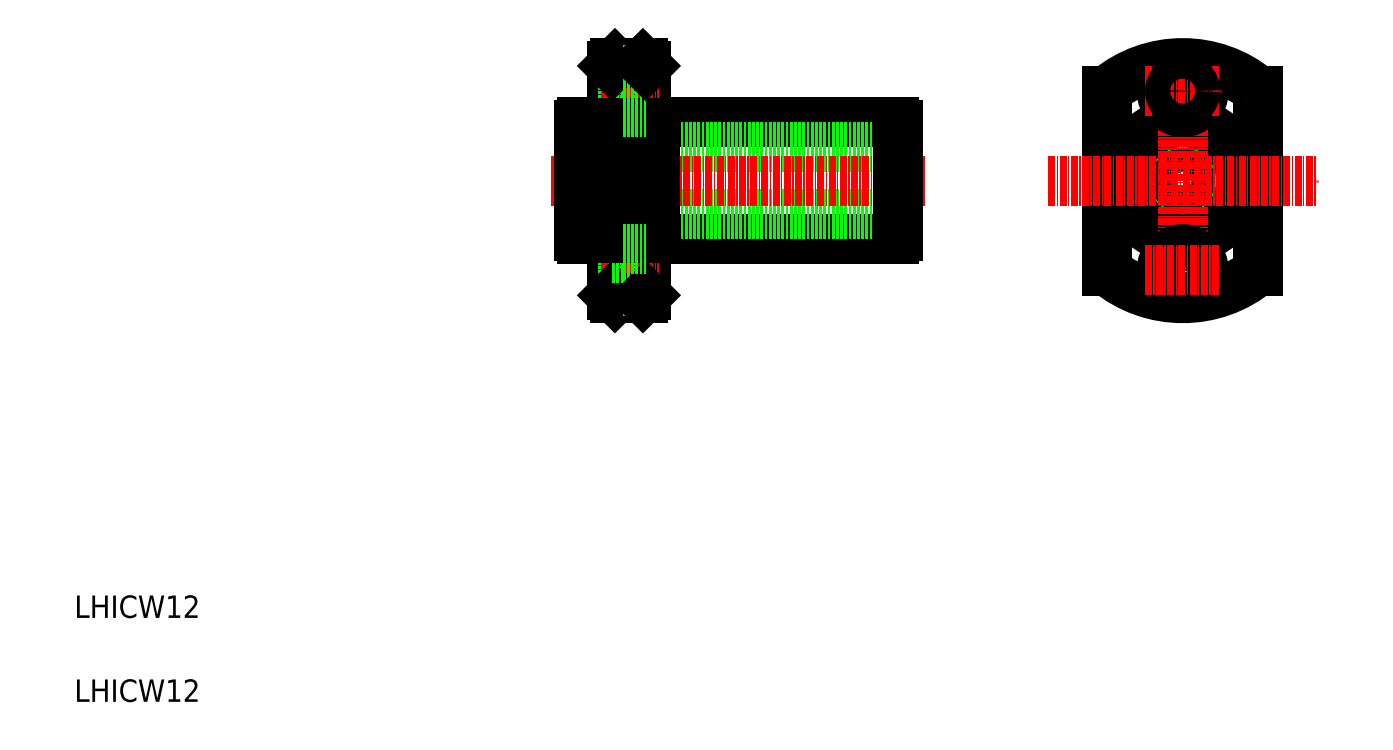
<metadata>
{"format":"dxf","ext":"dxf","renderer":"ezdxf+matplotlib","layout":"modelspace","background":"white","min_lineweight":24,"dpi":150}
</metadata>
<code>
0
SECTION
2
ENTITIES
0
LINE
8
0
10
113.7
20
113.6
30
0
11
156.6
21
113.6
31
0
0
LINE
8
0
10
157.1
20
109.1
30
0
11
100.1
21
109.1
31
0
0
LINE
8
0
10
113.7
20
92.64
30
0
11
156.6
21
92.64
31
0
0
LINE
8
0
10
157.1
20
97.14
30
0
11
100.1
21
97.14
31
0
0
LINE
8
CENTER
10
162.1
20
103.1
30
0
11
95.22
21
103.1
31
0
0
LINE
8
0
10
106.1
20
82.64
30
0
11
106.1
21
123.6
31
0
0
LINE
8
0
10
112.1
20
82.64
30
0
11
112.1
21
123.6
31
0
0
LINE
8
0
10
113.7
20
92.64
30
0
11
113.7
21
113.6
31
0
0
LINE
8
0
10
104.5
20
113.6
30
0
11
104.5
21
92.64
31
0
0
LINE
8
0
10
100.1
20
93.19
30
0
11
100.1
21
113.1
31
0
0
TEXT
8
0
10
10
20
10
30
0
40
4
1
LHICW12
0
TEXT
8
0
10
10
20
25
30
0
40
4
1
LHICW12
0
LINE
8
0
10
100.7
20
92.64
30
0
11
104.5
21
92.64
31
0
0
ARC
8
0
10
101.3
20
93.79
30
0
40
1.3
50
207.8
51
242.2
0
LINE
8
0
10
108
20
90.89
30
0
11
108
21
83.39
31
0
0
LINE
8
CENTER
10
104.2
20
87.14
30
0
11
114.5
21
87.14
31
0
0
LINE
8
0
10
106.6
20
82.14
30
0
11
111.6
21
82.14
31
0
0
LINE
8
0
10
106.1
20
84.89
30
0
11
108
21
84.89
31
0
0
LINE
8
0
10
106.6
20
82.14
30
0
11
106.1
21
82.64
31
0
0
LINE
8
0
10
108
20
83.39
30
0
11
112.1
21
83.39
31
0
0
LINE
8
0
10
111.6
20
82.14
30
0
11
112.1
21
82.64
31
0
0
LINE
8
0
10
112.1
20
92.89
30
0
11
113.7
21
92.89
31
0
0
LINE
8
0
10
106.1
20
89.39
30
0
11
108
21
89.39
31
0
0
LINE
8
0
10
106.1
20
92.89
30
0
11
104.5
21
92.89
31
0
0
LINE
8
0
10
108
20
90.89
30
0
11
112.1
21
90.89
31
0
0
LINE
8
0
10
100.7
20
113.6
30
0
11
104.5
21
113.6
31
0
0
ARC
8
0
10
101.3
20
112.5
30
0
40
1.3
50
117.8
51
152.2
0
LINE
8
0
10
108
20
122.9
30
0
11
108
21
115.4
31
0
0
LINE
8
CENTER
10
104.2
20
119.1
30
0
11
114.5
21
119.1
31
0
0
LINE
8
0
10
112.1
20
113.4
30
0
11
113.7
21
113.4
31
0
0
LINE
8
0
10
106.1
20
121.4
30
0
11
108
21
121.4
31
0
0
LINE
8
0
10
106.1
20
116.9
30
0
11
108
21
116.9
31
0
0
LINE
8
0
10
106.1
20
113.4
30
0
11
104.5
21
113.4
31
0
0
LINE
8
0
10
108
20
115.4
30
0
11
112.1
21
115.4
31
0
0
LINE
8
0
10
106.6
20
124.1
30
0
11
111.6
21
124.1
31
0
0
LINE
8
0
10
106.6
20
124.1
30
0
11
106.1
21
123.6
31
0
0
LINE
8
0
10
108
20
122.9
30
0
11
112.1
21
122.9
31
0
0
LINE
8
0
10
111.6
20
124.1
30
0
11
112.1
21
123.6
31
0
0
CIRCLE
8
0
10
208.1
20
103.1
30
0
40
6
0
CIRCLE
8
0
10
208.1
20
103.1
30
0
40
10.25
0
CIRCLE
8
0
10
208.1
20
103.1
30
0
40
10.5
0
LINE
8
0
10
157.1
20
93.19
30
0
11
157.1
21
113.1
31
0
0
LINE
8
0
10
221.6
20
87.06
30
0
11
221.6
21
119.2
31
0
0
LINE
8
0
10
194.6
20
87.06
30
0
11
194.6
21
119.2
31
0
0
LINE
8
CENTER
10
208.1
20
79.14
30
0
11
208.1
21
127.1
31
0
0
LINE
8
CENTER
10
184.1
20
103.1
30
0
11
232.1
21
103.1
31
0
0
ARC
8
0
10
208.1
20
103.1
30
0
40
21
50
230
51
310
0
ARC
8
0
10
156
20
93.79
30
0
40
1.3
50
297.8
51
332.2
0
CIRCLE
8
0
10
208.1
20
87.14
30
0
40
3.75
0
CIRCLE
8
0
10
208.1
20
87.14
30
0
40
2.25
0
LINE
8
CENTER
10
201.3
20
87.14
30
0
11
214.8
21
87.14
31
0
0
ARC
8
0
10
208.1
20
103.1
30
0
40
21
50
49.99
51
130
0
ARC
8
0
10
156
20
112.5
30
0
40
1.3
50
27.8
51
62.2
0
CIRCLE
8
0
10
208.1
20
119.1
30
0
40
3.75
0
LINE
8
CENTER
10
201.3
20
119.1
30
0
11
214.8
21
119.1
31
0
0
CIRCLE
8
0
10
208.1
20
119.1
30
0
40
2.25
0
ENDSEC
0
EOF

</code>
